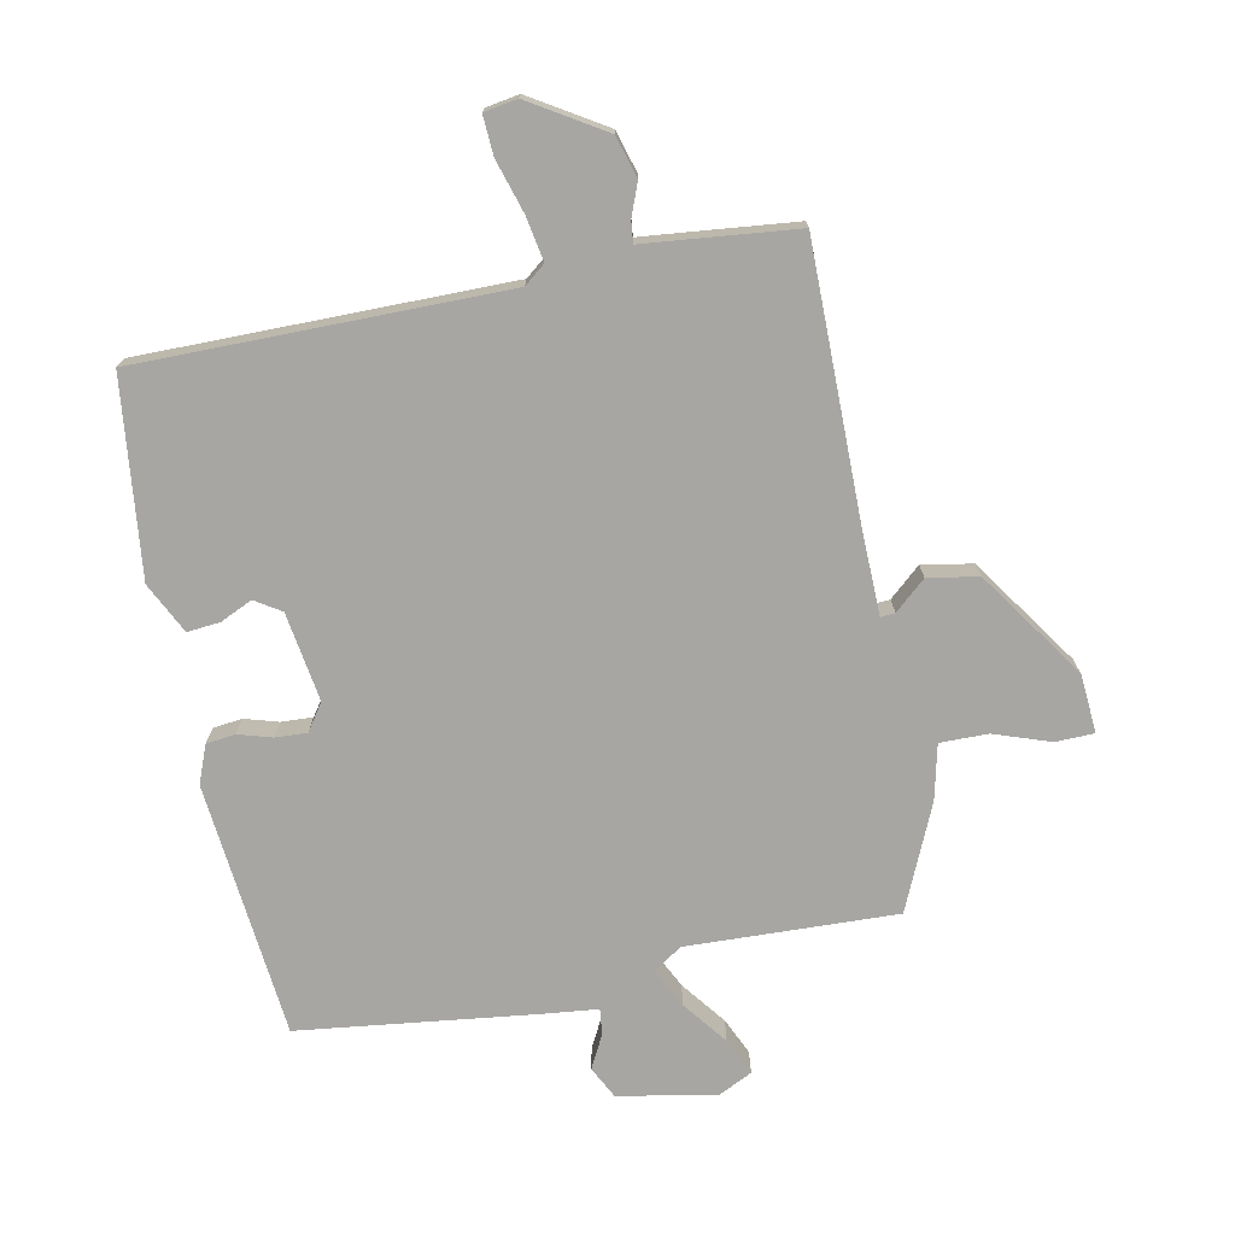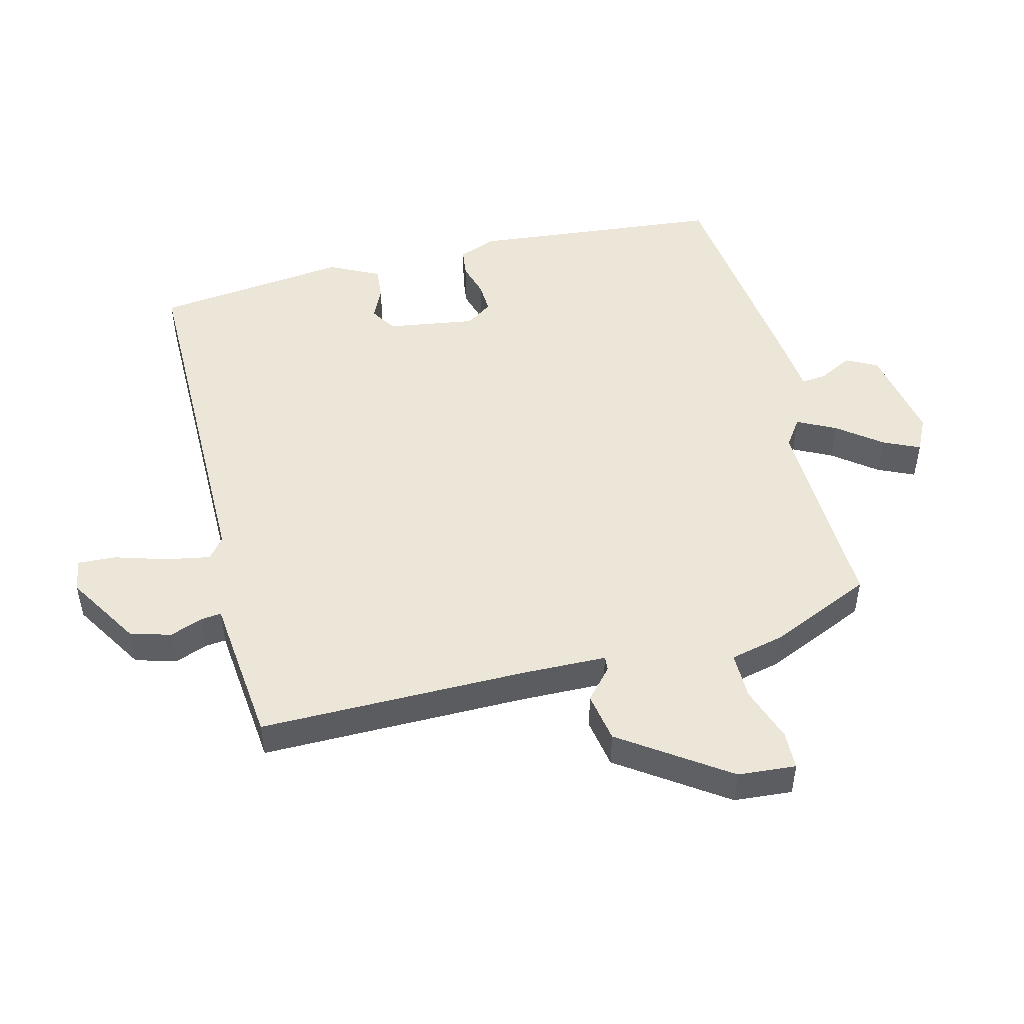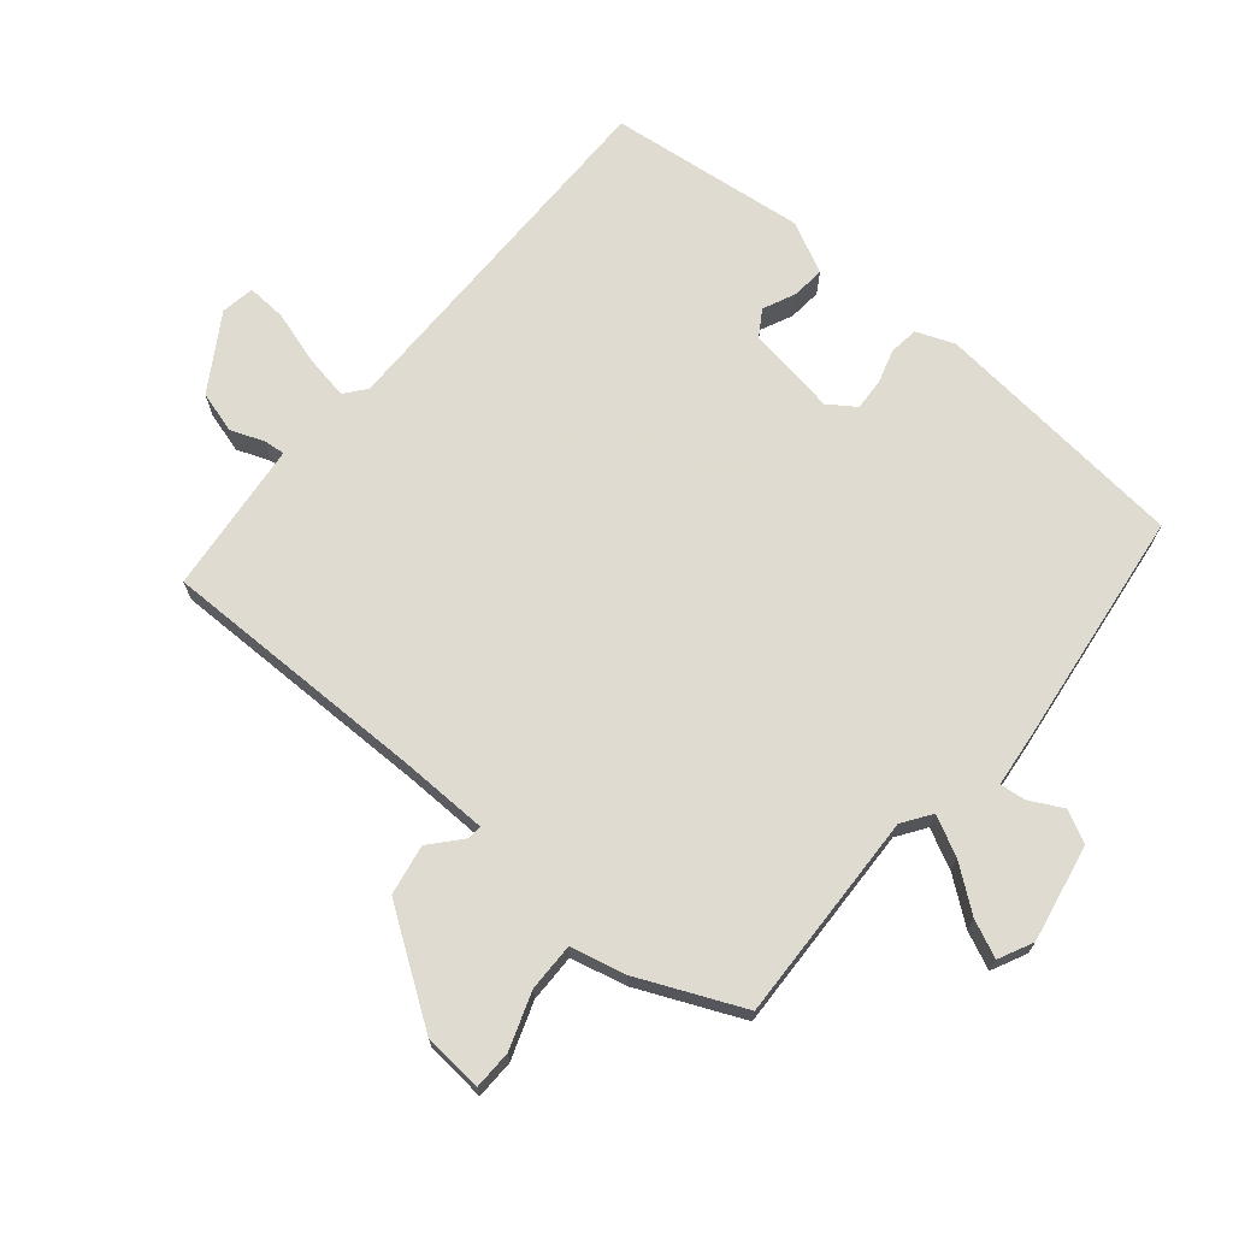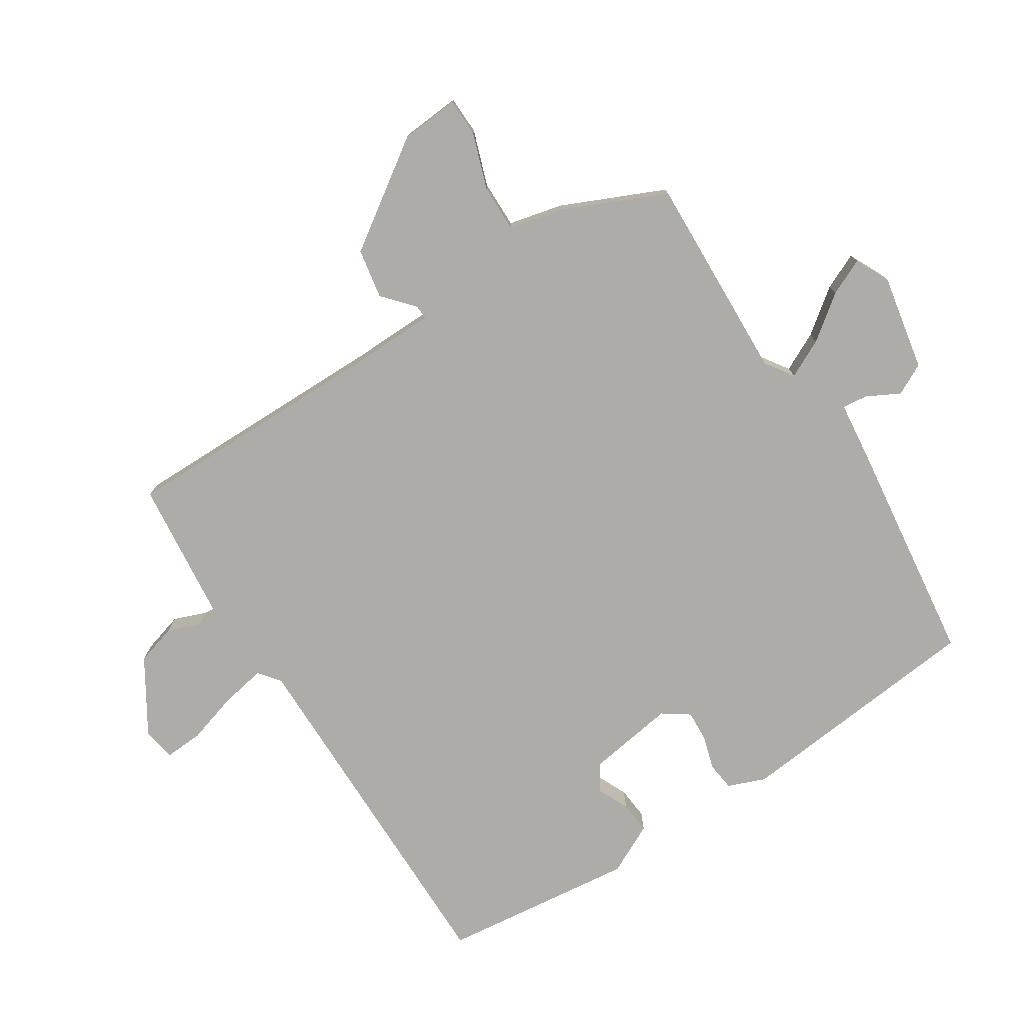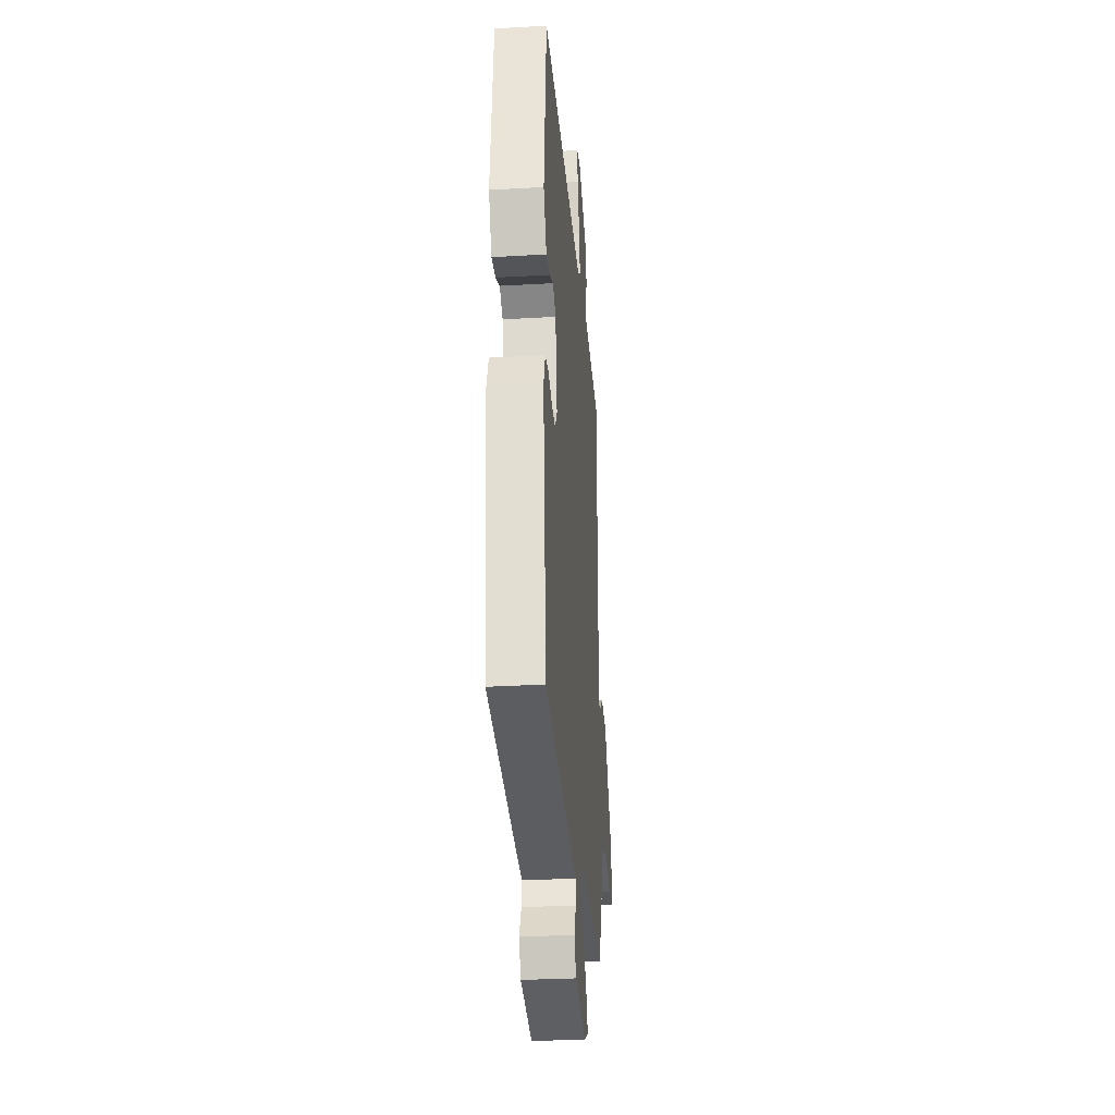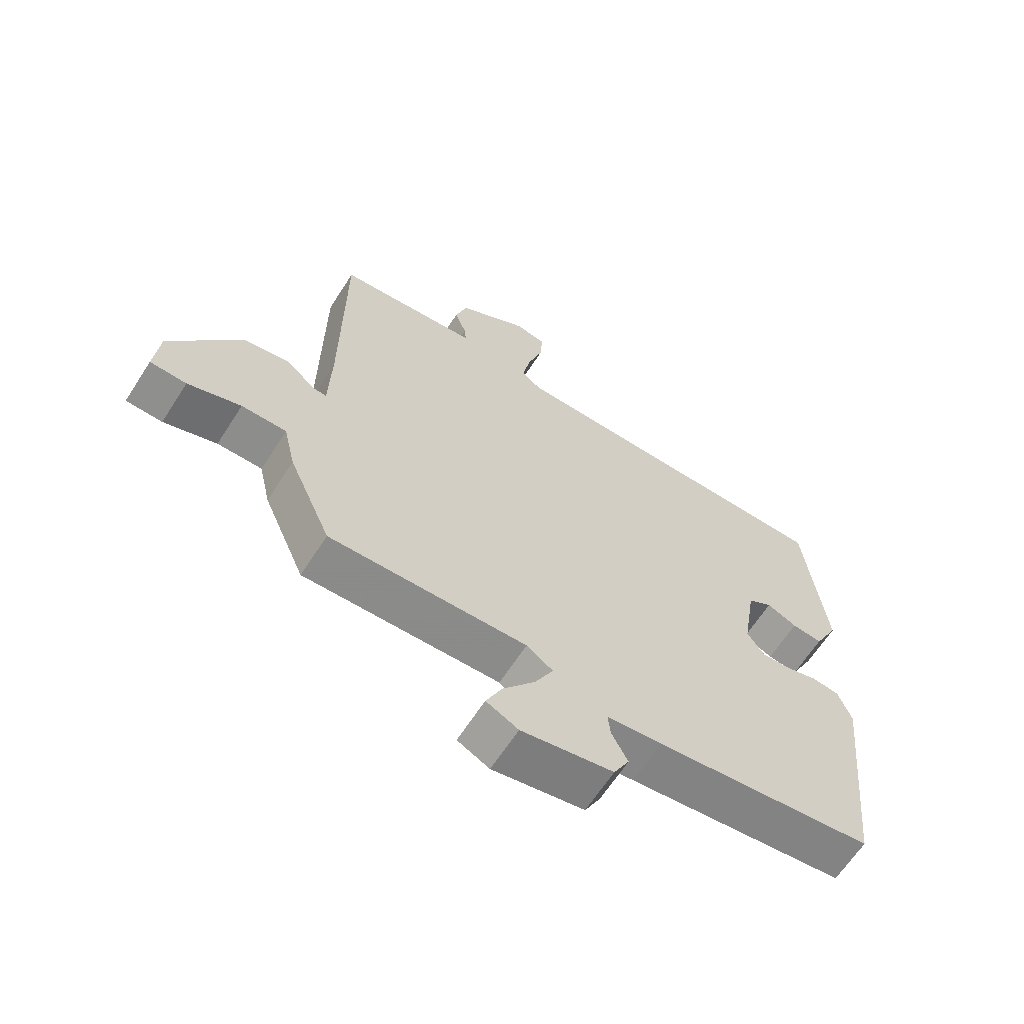
<metadata>
{"format":"obj","ext":"obj","renderer":"f3d","projection":"perspective","resolution":1024,"background":"white","views":[{"elev":-74.1,"azim":10.8,"up":"+Y"},{"elev":49.4,"azim":75.4,"up":"+Y"},{"elev":70.2,"azim":129.4,"up":"+Y"},{"elev":-76.9,"azim":122.1,"up":"+Y"},{"elev":-30.5,"azim":-85.2,"up":"+Z"},{"elev":-64.4,"azim":147.3,"up":"+Z"}]}
</metadata>
<code>
v 0.439 0.07 -0.481
v 0.119 0.07 -0.472
v 0.076 0.07 -0.502
v 0.106 0.07 -0.561
v 0.158 0.07 -0.628
v 0.184 0.07 -0.684
v 0.132 0.07 -0.71
v -0.017 0.07 -0.683
v -0.042 0.07 -0.635
v -0.016 0.07 -0.584
v -0.012 0.07 -0.545
v -0.102 0.07 -0.536
v -0.456 0.07 -0.495
v -0.498 0.07 -0.106
v -0.476 0.07 -0.048
v -0.432 0.07 -0.042
v -0.38 0.07 -0.057
v -0.332 0.07 -0.059
v -0.304 0.07 -0.018
v -0.326 0.07 0.118
v -0.366 0.07 0.143
v -0.415 0.07 0.12
v -0.465 0.07 0.115
v -0.504 0.07 0.192
v -0.472 0.07 0.492
v 0.087 0.07 0.496
v 0.119 0.07 0.522
v 0.106 0.07 0.59
v 0.081 0.07 0.67
v 0.077 0.07 0.73
v 0.128 0.07 0.739
v 0.242 0.07 0.67
v 0.261 0.07 0.607
v 0.242 0.07 0.556
v 0.239 0.07 0.524
v 0.304 0.07 0.518
v 0.471 0.07 0.502
v 0.473 0.07 0.089
v 0.477 0.07 -0.043
v 0.499 0.07 -0.041
v 0.546 0.07 0.001
v 0.623 0.07 -0.012
v 0.737 0.07 -0.175
v 0.745 0.07 -0.265
v 0.686 0.07 -0.267
v 0.6 0.07 -0.238
v 0.527 0.07 -0.238
v 0.508 0.07 -0.322
v 0.439 0 -0.481
v 0.119 0 -0.472
v 0.076 0 -0.502
v 0.106 0 -0.561
v 0.158 0 -0.628
v 0.184 0 -0.684
v 0.132 0 -0.71
v -0.017 0 -0.683
v -0.042 0 -0.635
v -0.016 0 -0.584
v -0.012 0 -0.545
v -0.102 0 -0.536
v -0.456 0 -0.495
v -0.498 0 -0.106
v -0.476 0 -0.048
v -0.432 0 -0.042
v -0.38 0 -0.057
v -0.332 0 -0.059
v -0.304 0 -0.018
v -0.326 0 0.118
v -0.366 0 0.143
v -0.415 0 0.12
v -0.465 0 0.115
v -0.504 0 0.192
v -0.472 0 0.492
v 0.087 0 0.496
v 0.119 0 0.522
v 0.106 0 0.59
v 0.081 0 0.67
v 0.077 0 0.73
v 0.128 0 0.739
v 0.242 0 0.67
v 0.261 0 0.607
v 0.242 0 0.556
v 0.239 0 0.524
v 0.304 0 0.518
v 0.471 0 0.502
v 0.473 0 0.089
v 0.477 0 -0.043
v 0.499 0 -0.041
v 0.546 0 0.001
v 0.623 0 -0.012
v 0.737 0 -0.175
v 0.745 0 -0.265
v 0.686 0 -0.267
v 0.6 0 -0.238
v 0.527 0 -0.238
v 0.508 0 -0.322
f 47 48 1 2
f 43 44 45 46
f 43 46 47
f 40 41 42 43
f 39 40 43 47
f 35 36 37 38
f 35 38 39
f 31 32 33 34
f 31 34 35
f 28 29 30 31
f 27 28 31 35
f 26 27 35 39
f 21 22 23 24
f 21 24 25 26
f 14 15 16 17
f 14 17 18
f 11 12 13 14
f 11 14 18
f 7 8 9 10
f 7 10 11
f 4 5 6 7
f 3 4 7 11
f 2 3 11 18
f 20 21 26 39
f 19 20 39 47
f 2 18 19 47
f 50 49 96 95
f 94 93 92 91
f 95 94 91
f 91 90 89 88
f 95 91 88 87
f 86 85 84 83
f 87 86 83
f 82 81 80 79
f 83 82 79
f 79 78 77 76
f 83 79 76 75
f 87 83 75 74
f 72 71 70 69
f 74 73 72 69
f 65 64 63 62
f 66 65 62
f 62 61 60 59
f 66 62 59
f 58 57 56 55
f 59 58 55
f 55 54 53 52
f 59 55 52 51
f 66 59 51 50
f 87 74 69 68
f 95 87 68 67
f 95 67 66 50
f 1 49 50 2
f 2 50 51 3
f 3 51 52 4
f 4 52 53 5
f 5 53 54 6
f 6 54 55 7
f 7 55 56 8
f 8 56 57 9
f 9 57 58 10
f 10 58 59 11
f 11 59 60 12
f 12 60 61 13
f 13 61 62 14
f 14 62 63 15
f 15 63 64 16
f 16 64 65 17
f 17 65 66 18
f 18 66 67 19
f 19 67 68 20
f 20 68 69 21
f 21 69 70 22
f 22 70 71 23
f 23 71 72 24
f 24 72 73 25
f 25 73 74 26
f 26 74 75 27
f 27 75 76 28
f 28 76 77 29
f 29 77 78 30
f 30 78 79 31
f 31 79 80 32
f 32 80 81 33
f 33 81 82 34
f 34 82 83 35
f 35 83 84 36
f 36 84 85 37
f 37 85 86 38
f 38 86 87 39
f 39 87 88 40
f 40 88 89 41
f 41 89 90 42
f 42 90 91 43
f 43 91 92 44
f 44 92 93 45
f 45 93 94 46
f 46 94 95 47
f 47 95 96 48
f 48 96 49 1

</code>
